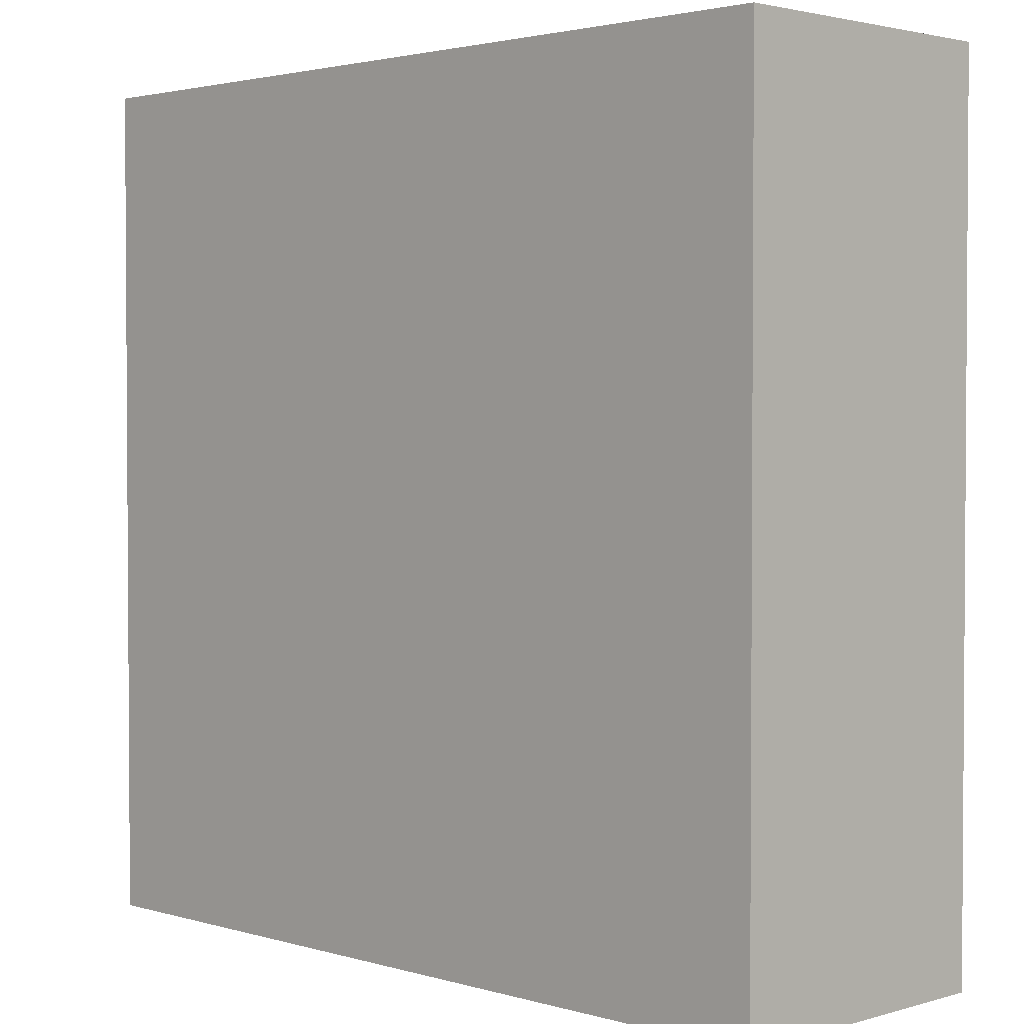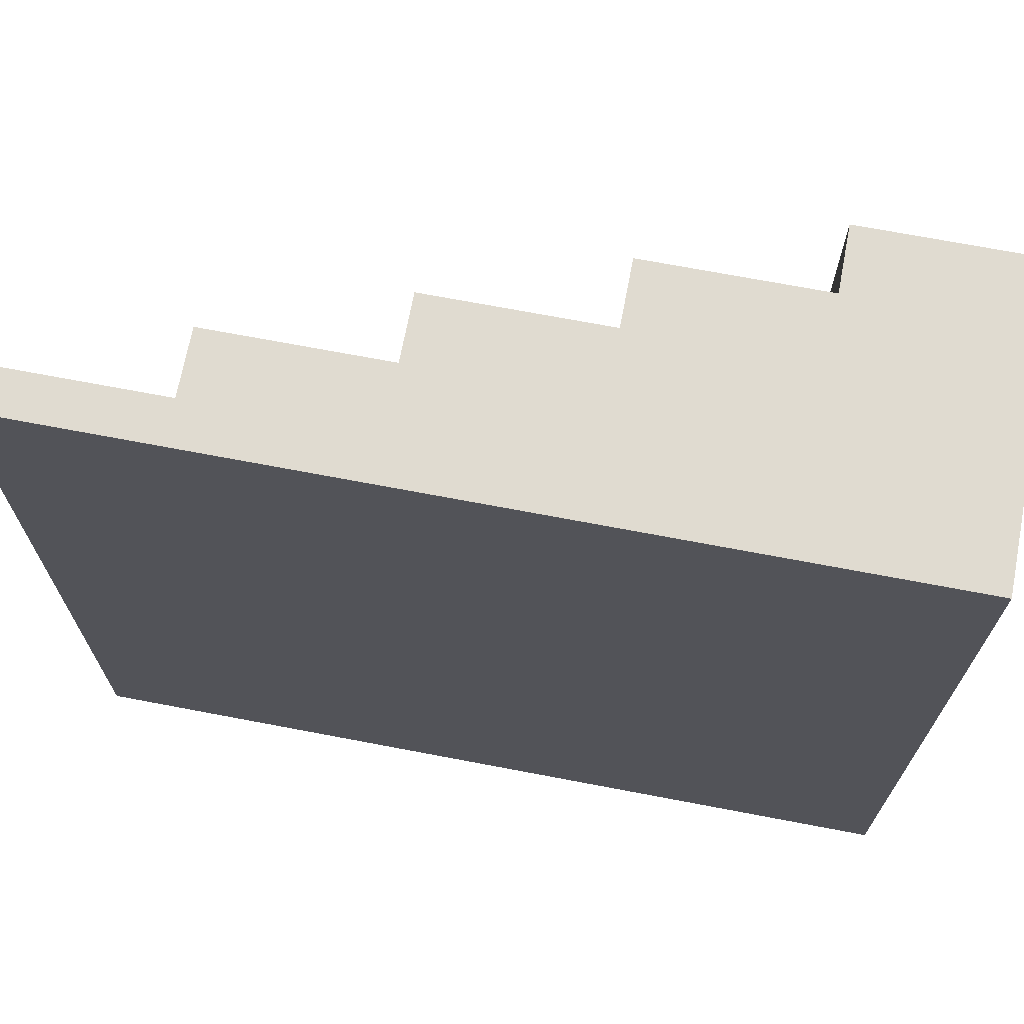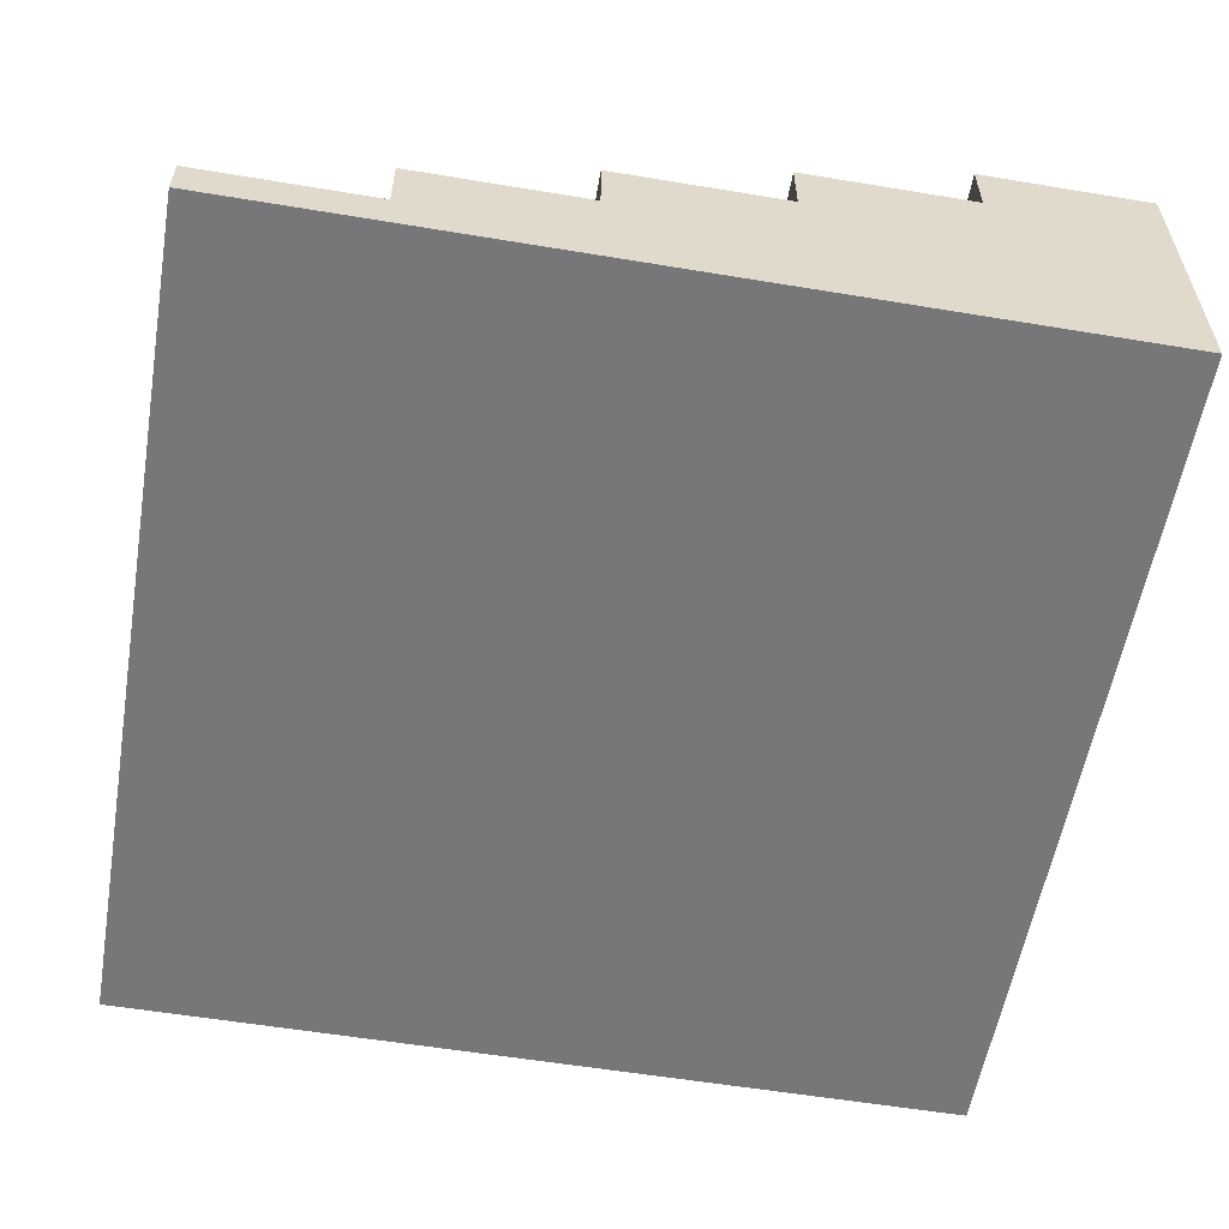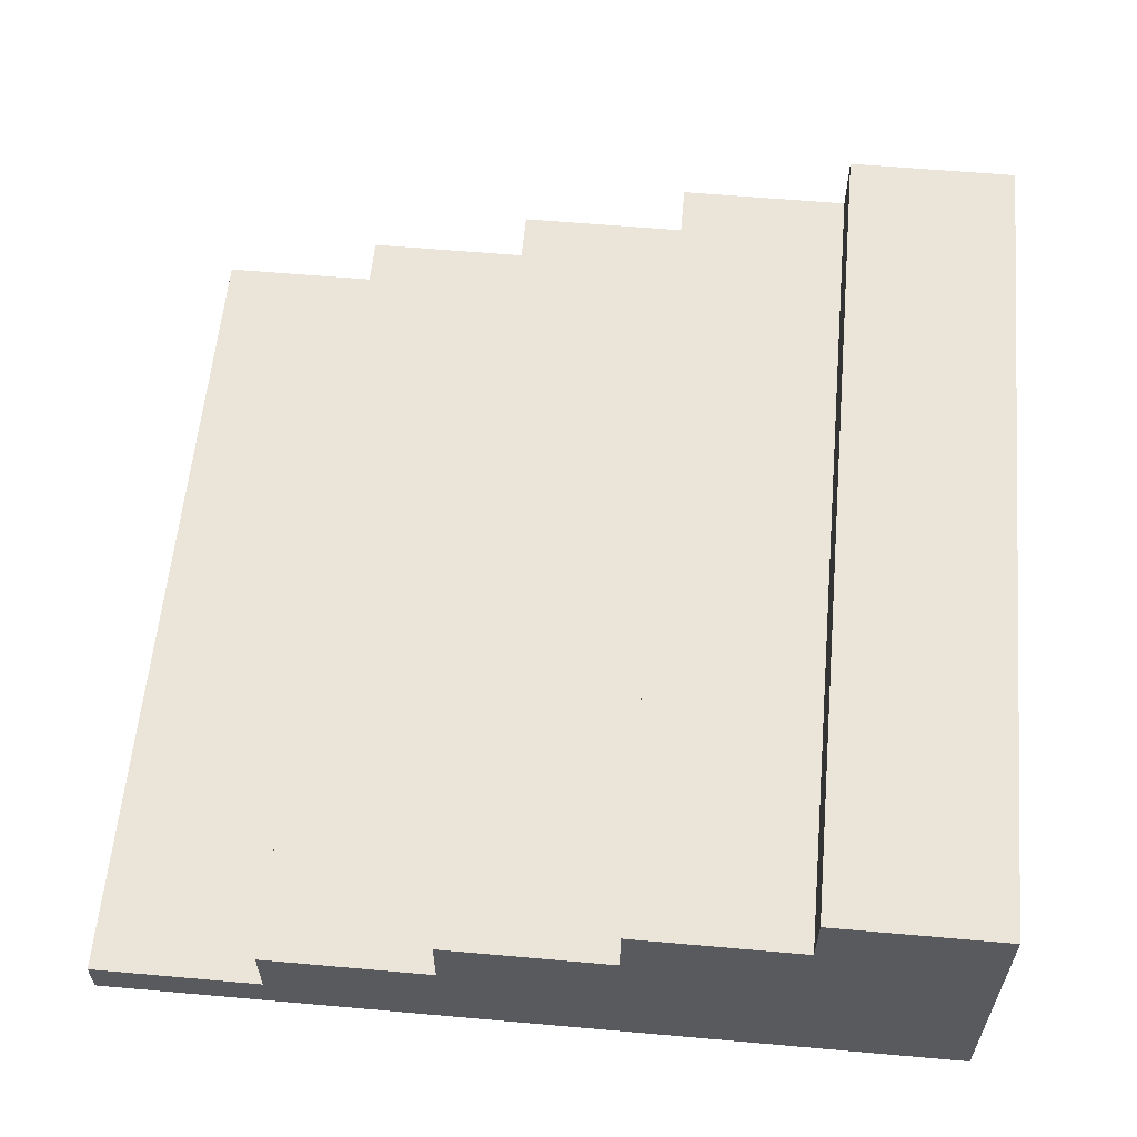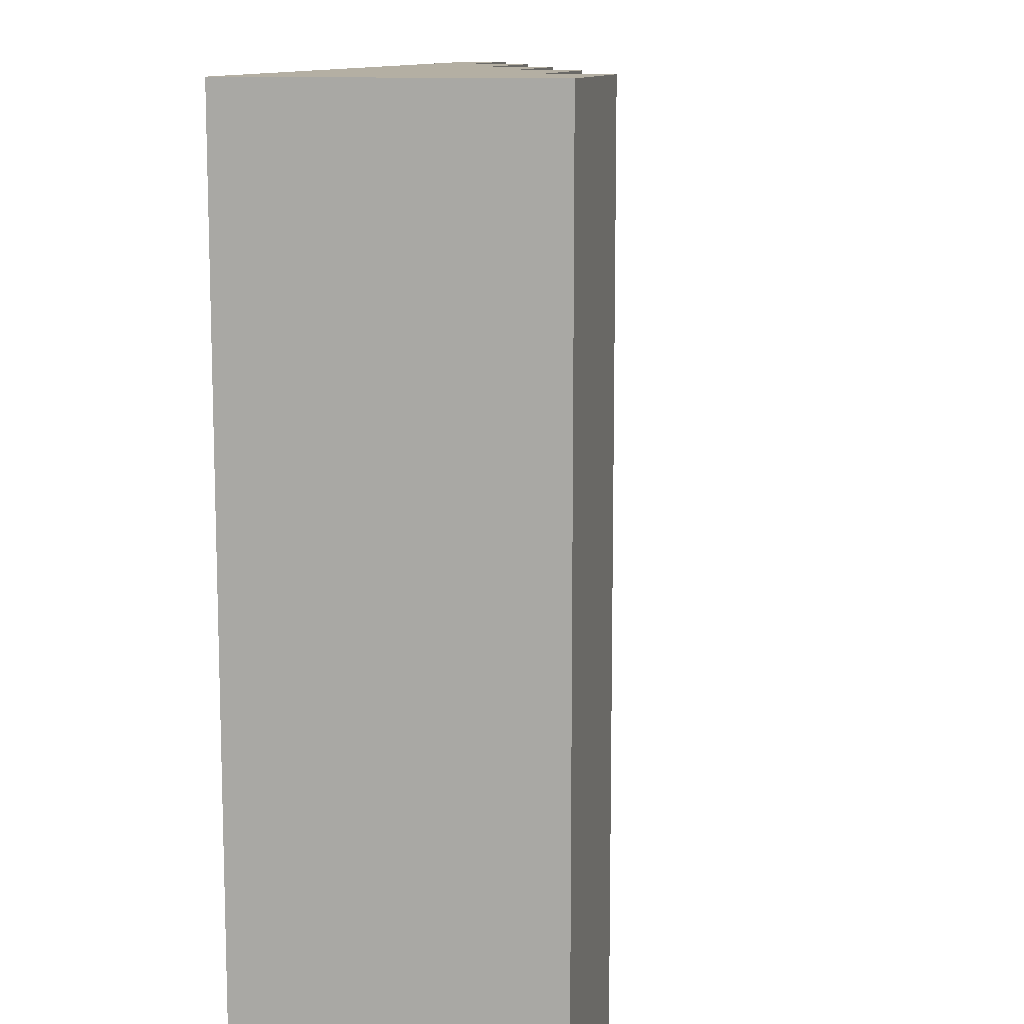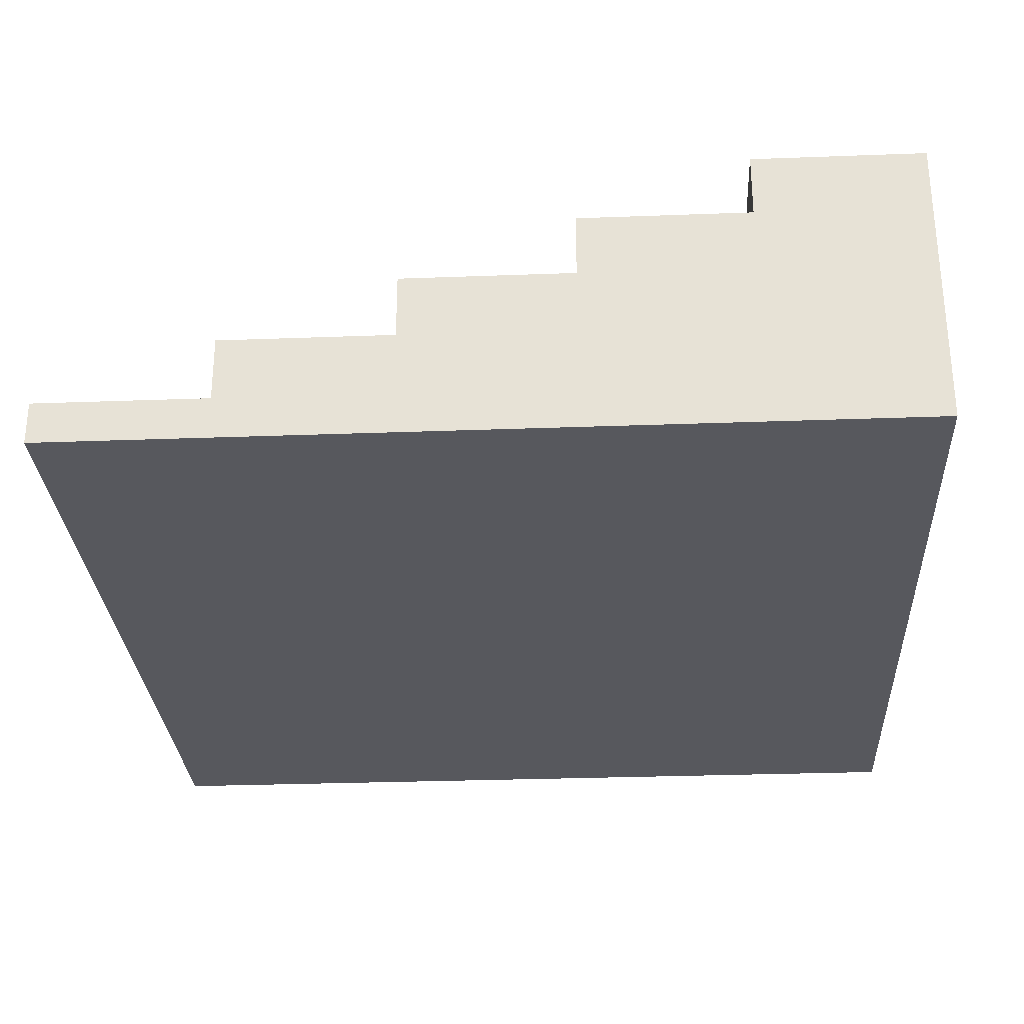
<metadata>
{"format":"obj","ext":"obj","renderer":"f3d","projection":"perspective","resolution":1024,"background":"white","views":[{"elev":2.3,"azim":45.2,"up":"+Z"},{"elev":70.1,"azim":10.8,"up":"+Z"},{"elev":-57.2,"azim":-9.8,"up":"+Y"},{"elev":59.1,"azim":5.2,"up":"+Y"},{"elev":11.2,"azim":103.2,"up":"+Z"},{"elev":-28.9,"azim":3.2,"up":"+Y"}]}
</metadata>
<code>
o Cube
v 1 -0.5 -1
v 1 -0.5 1
v -1 -0.5 -1
v -1 -0.5 1
v 0.6 -0.5 -1
v 0.2 -0.5 -1
v -0.2 -0.5 -1
v -0.6 -0.5 -1
v -0.6 -0.5 1
v -0.2 -0.5 1
v 0.2 -0.5 1
v 0.6 -0.5 1
v 0.6 0.05 1
v 0.2 0.05 1
v 0.2 0.05 -1
v 0.6 0.05 -1
v 0.2 -0.1 1
v -0.2 -0.1 1
v -0.2 -0.1 -1
v 0.2 -0.1 -1
v -0.2 -0.25 1
v -0.6 -0.25 1
v -0.6 -0.25 -1
v -0.2 -0.25 -1
v -0.6 -0.4 1
v -1 -0.4 1
v -1 -0.4 -1
v -0.6 -0.4 -1
v 1 0.2 -1
v 1 0.2 1
v 0.6 0.2 -1
v 0.6 0.2 1
f 4 26 27 3
f 5 1 2 12
f 1 29 30 2
f 5 16 31 29 1
f 3 27 28 8
f 8 28 23 24 7
f 7 24 19 20 6
f 6 20 15 16 5
f 3 8 9 4
f 8 7 10 9
f 7 6 11 10
f 6 5 12 11
f 2 30 32 13 12
f 31 16 13 32
f 12 13 14 17 11
f 15 20 17 14
f 19 24 21 18
f 23 28 25 22
f 16 15 14 13
f 20 19 18 17
f 24 23 22 21
f 28 27 26 25
f 29 31 32 30
f 11 17 18 21 10
f 10 21 22 25 9
f 9 25 26 4

</code>
